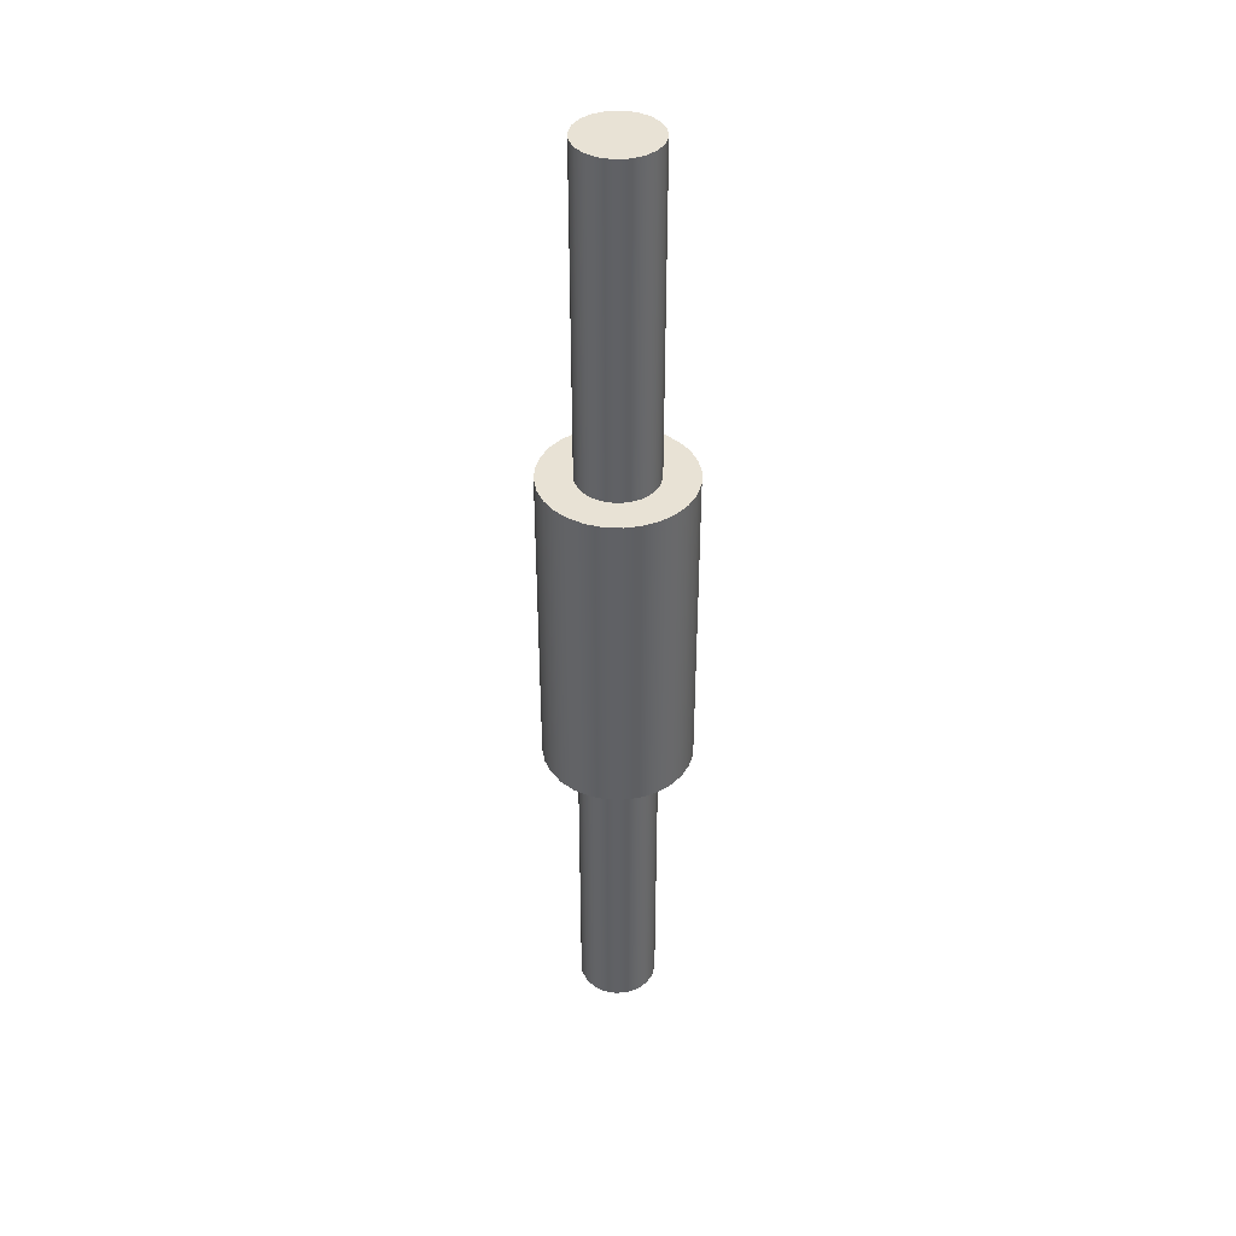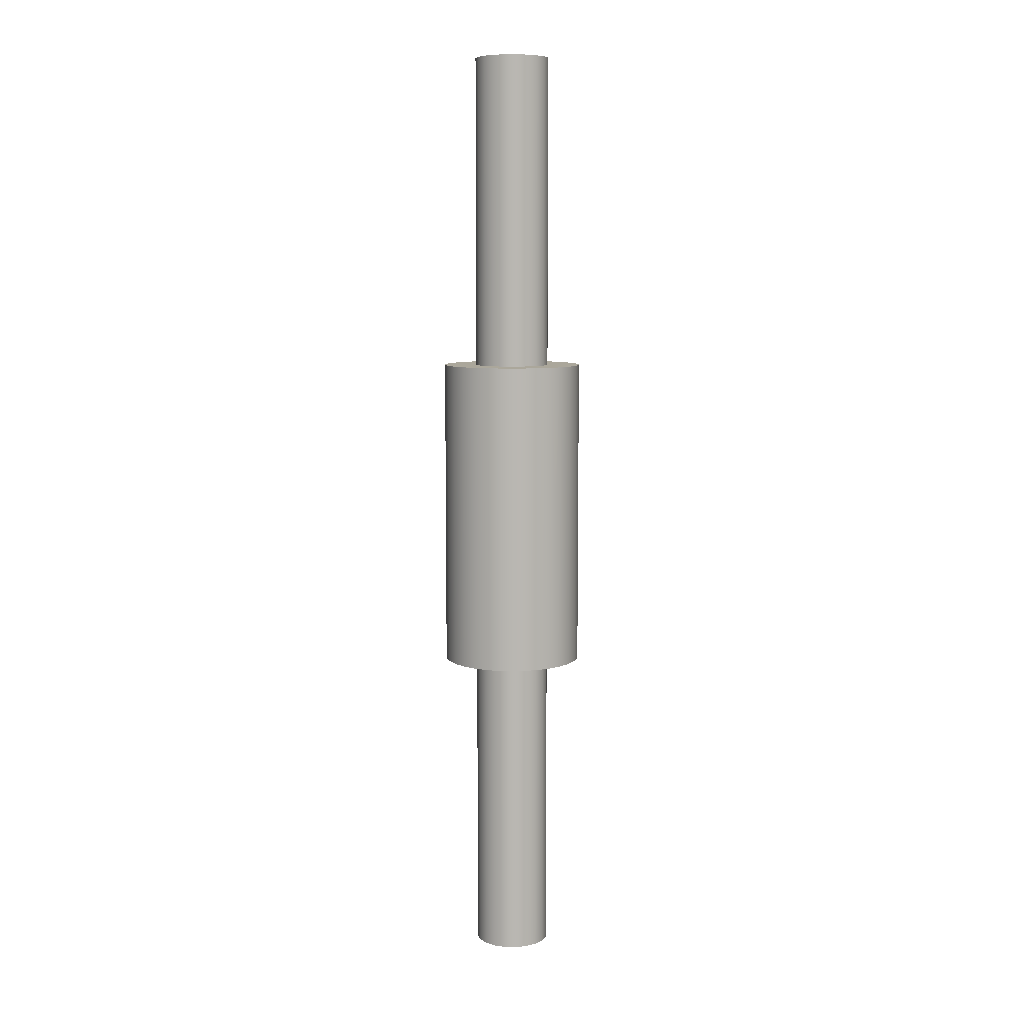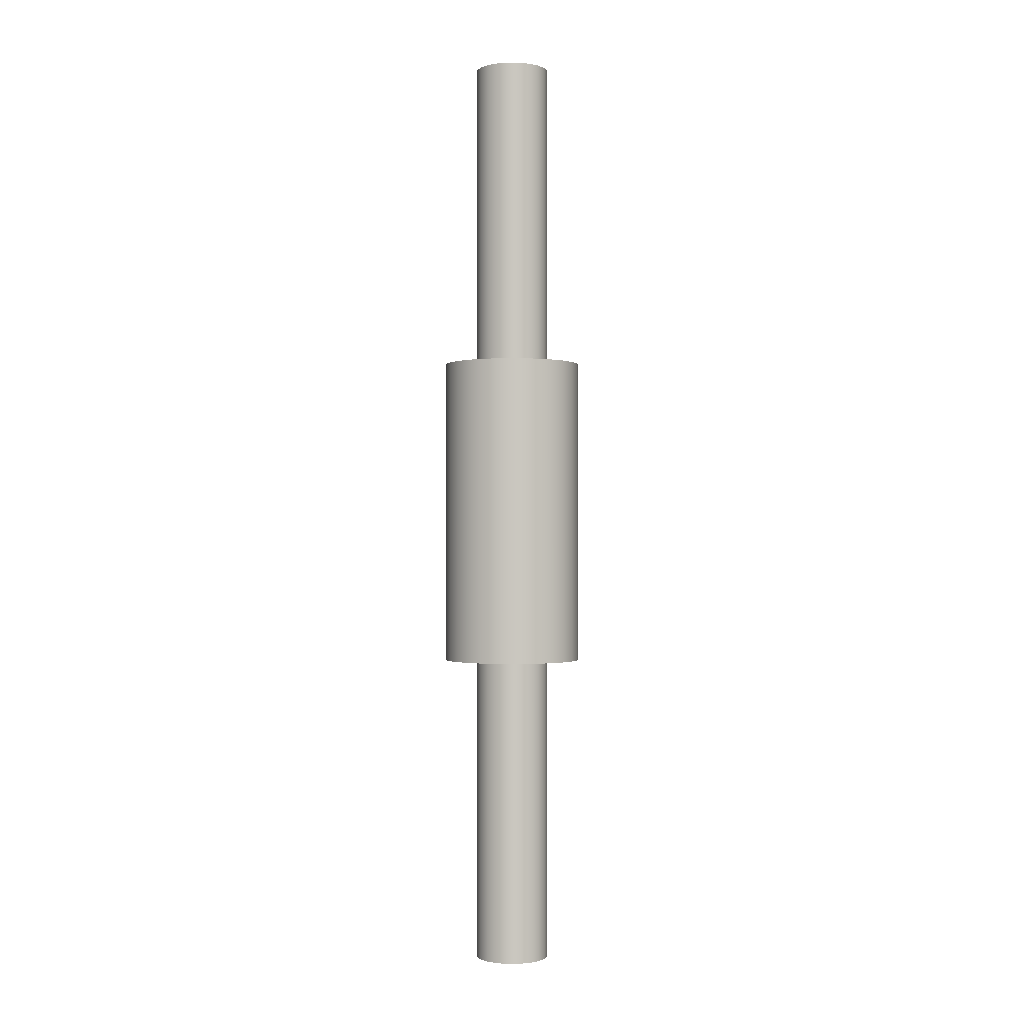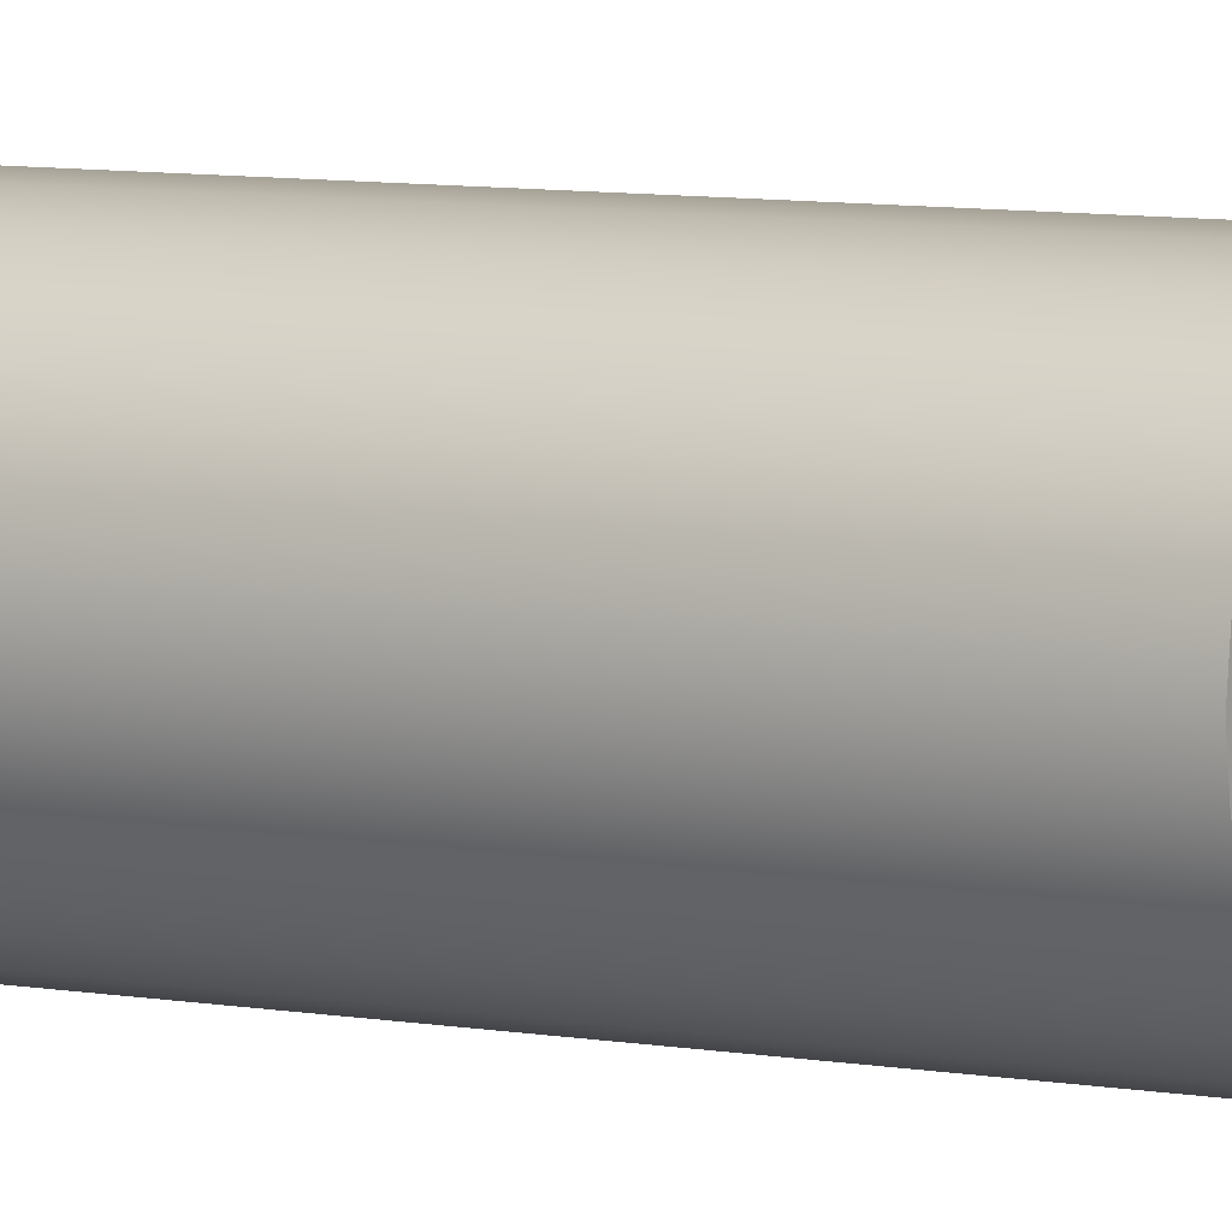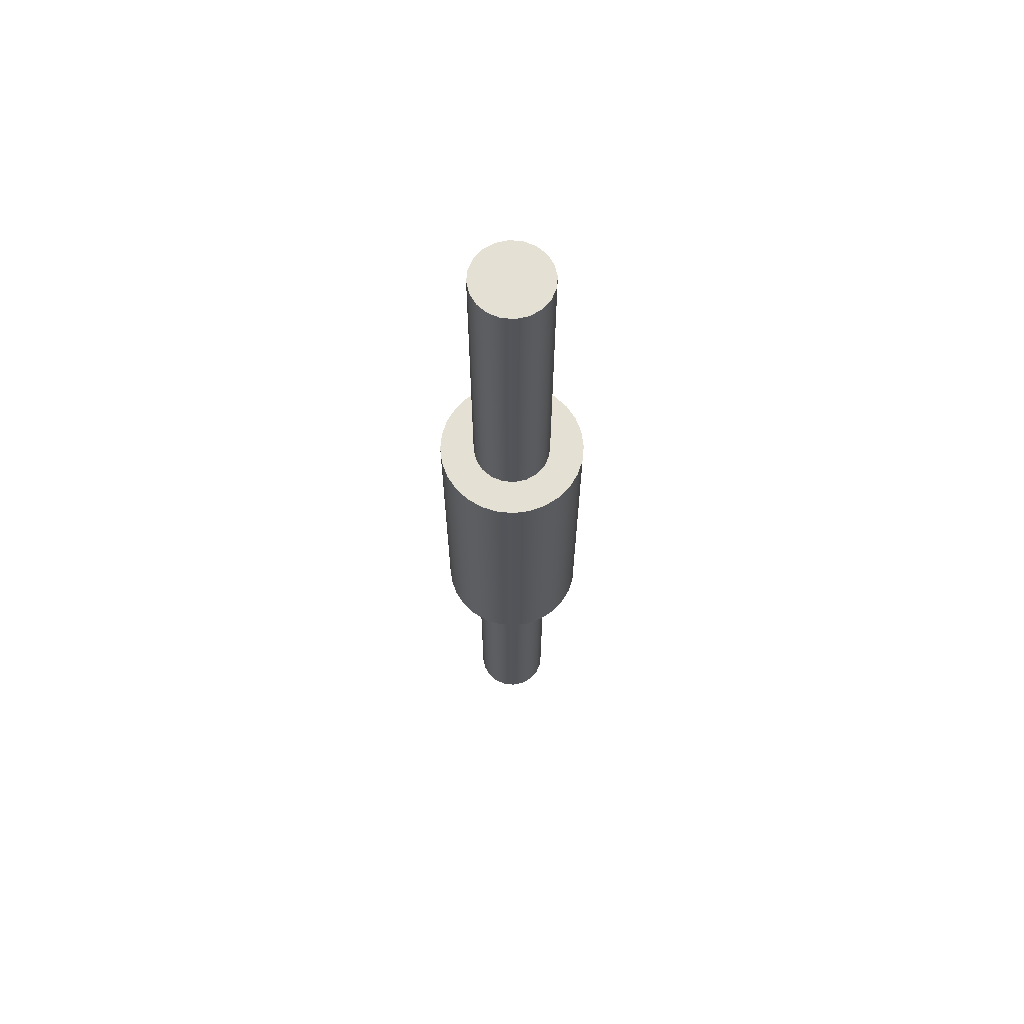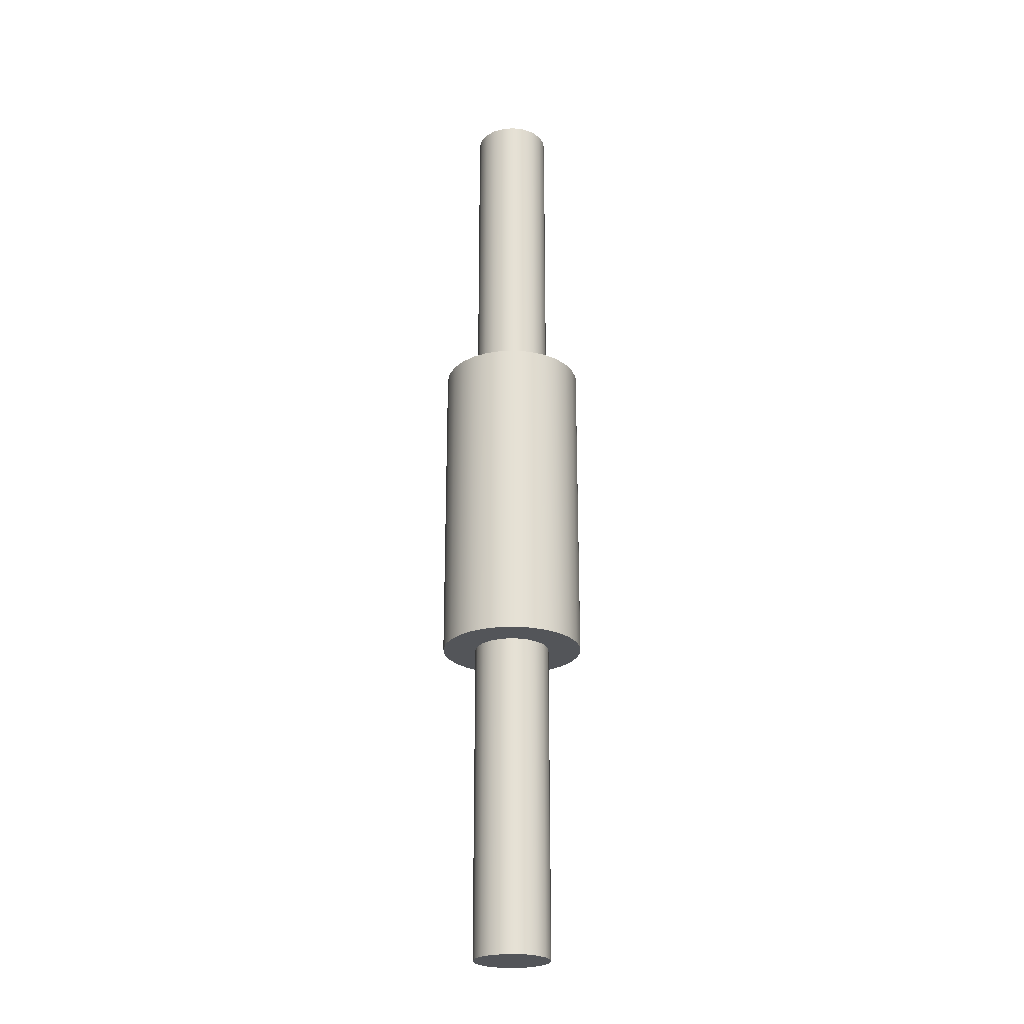
<metadata>
{"format":"obj","ext":"obj","renderer":"f3d","projection":"perspective","resolution":1024,"background":"white","views":[{"elev":40.8,"azim":-68.0,"up":"+Z"},{"elev":8.2,"azim":-96.5,"up":"+Z"},{"elev":-0.9,"azim":-101.0,"up":"+Z"},{"elev":6.1,"azim":122.8,"up":"+Y"},{"elev":66.1,"azim":-39.7,"up":"+Z"},{"elev":-24.4,"azim":-3.3,"up":"+Z"}]}
</metadata>
<code>
v -1.2 -1.47e-16 15
v -1.141 0.3708 15
v -0.9708 0.7053 15
v -0.7053 0.9708 15
v -0.3708 1.141 15
v 7.348e-17 1.2 15
v 0.3708 1.141 15
v 0.7053 0.9708 15
v 0.9708 0.7053 15
v 1.141 0.3708 15
v 1.2 0 15
v 1.141 -0.3708 15
v 0.9708 -0.7053 15
v 0.7053 -0.9708 15
v 0.3708 -1.141 15
v 7.348e-17 -1.2 15
v -0.3708 -1.141 15
v -0.7053 -0.9708 15
v -0.9708 -0.7053 15
v -1.141 -0.3708 15
v -1.2 -1.47e-16 5
v -1.141 -0.3708 5
v -0.9708 -0.7053 5
v -0.7053 -0.9708 5
v -0.3708 -1.141 5
v 7.348e-17 -1.2 5
v 0.3708 -1.141 5
v 0.7053 -0.9708 5
v 0.9708 -0.7053 5
v 1.141 -0.3708 5
v 1.2 0 5
v 1.141 0.3708 5
v 0.9708 0.7053 5
v 0.7053 0.9708 5
v 0.3708 1.141 5
v 7.348e-17 1.2 5
v -0.3708 1.141 5
v -0.7053 0.9708 5
v -0.9708 0.7053 5
v -1.141 0.3708 5
v -1.2 -1.47e-16 5
v -1.2 -1.47e-16 15
v -1.2 -1.47e-16 -15
v -1.141 -0.3708 -15
v -0.9708 -0.7053 -15
v -0.7053 -0.9708 -15
v -0.3708 -1.141 -15
v 7.348e-17 -1.2 -15
v 0.3708 -1.141 -15
v 0.7053 -0.9708 -15
v 0.9708 -0.7053 -15
v 1.141 -0.3708 -15
v 1.2 0 -15
v 1.141 0.3708 -15
v 0.9708 0.7053 -15
v 0.7053 0.9708 -15
v 0.3708 1.141 -15
v 7.348e-17 1.2 -15
v -0.3708 1.141 -15
v -0.7053 0.9708 -15
v -0.9708 0.7053 -15
v -1.141 0.3708 -15
v -1.2 -1.47e-16 -5
v -1.141 0.3708 -5
v -0.9708 0.7053 -5
v -0.7053 0.9708 -5
v -0.3708 1.141 -5
v 7.348e-17 1.2 -5
v 0.3708 1.141 -5
v 0.7053 0.9708 -5
v 0.9708 0.7053 -5
v 1.141 0.3708 -5
v 1.2 0 -5
v 1.141 -0.3708 -5
v 0.9708 -0.7053 -5
v 0.7053 -0.9708 -5
v 0.3708 -1.141 -5
v 7.348e-17 -1.2 -5
v -0.3708 -1.141 -5
v -0.7053 -0.9708 -5
v -0.9708 -0.7053 -5
v -1.141 -0.3708 -5
v -1.2 -1.47e-16 -15
v -1.2 -1.47e-16 -5
v -1.2 -1.47e-16 -15
v -1.141 0.3708 -15
v -0.9708 0.7053 -15
v -0.7053 0.9708 -15
v -0.3708 1.141 -15
v 7.348e-17 1.2 -15
v 0.3708 1.141 -15
v 0.7053 0.9708 -15
v 0.9708 0.7053 -15
v 1.141 0.3708 -15
v 1.2 0 -15
v 1.141 -0.3708 -15
v 0.9708 -0.7053 -15
v 0.7053 -0.9708 -15
v 0.3708 -1.141 -15
v 7.348e-17 -1.2 -15
v -0.3708 -1.141 -15
v -0.7053 -0.9708 -15
v -0.9708 -0.7053 -15
v -1.141 -0.3708 -15
v -1.2 -1.47e-16 15
v -1.141 -0.3708 15
v -0.9708 -0.7053 15
v -0.7053 -0.9708 15
v -0.3708 -1.141 15
v 7.348e-17 -1.2 15
v 0.3708 -1.141 15
v 0.7053 -0.9708 15
v 0.9708 -0.7053 15
v 1.141 -0.3708 15
v 1.2 0 15
v 1.141 0.3708 15
v 0.9708 0.7053 15
v 0.7053 0.9708 15
v 0.3708 1.141 15
v 7.348e-17 1.2 15
v -0.3708 1.141 15
v -0.7053 0.9708 15
v -0.9708 0.7053 15
v -1.141 0.3708 15
v -1.2 -1.47e-16 -5
v -1.141 -0.3708 -5
v -0.9708 -0.7053 -5
v -0.7053 -0.9708 -5
v -0.3708 -1.141 -5
v 7.348e-17 -1.2 -5
v 0.3708 -1.141 -5
v 0.7053 -0.9708 -5
v 0.9708 -0.7053 -5
v 1.141 -0.3708 -5
v 1.2 0 -5
v 1.141 0.3708 -5
v 0.9708 0.7053 -5
v 0.7053 0.9708 -5
v 0.3708 1.141 -5
v 7.348e-17 1.2 -5
v -0.3708 1.141 -5
v -0.7053 0.9708 -5
v -0.9708 0.7053 -5
v -1.141 0.3708 -5
v -2.25 -2.755e-16 -5
v -2.194 0.5007 -5
v -2.027 0.9762 -5
v -1.759 1.403 -5
v -1.403 1.759 -5
v -0.9762 2.027 -5
v -0.5007 2.194 -5
v 1.378e-16 2.25 -5
v 0.5007 2.194 -5
v 0.9762 2.027 -5
v 1.403 1.759 -5
v 1.759 1.403 -5
v 2.027 0.9762 -5
v 2.194 0.5007 -5
v 2.25 0 -5
v 2.194 -0.5007 -5
v 2.027 -0.9762 -5
v 1.759 -1.403 -5
v 1.403 -1.759 -5
v 0.9762 -2.027 -5
v 0.5007 -2.194 -5
v 1.378e-16 -2.25 -5
v -0.5007 -2.194 -5
v -0.9762 -2.027 -5
v -1.403 -1.759 -5
v -1.759 -1.403 -5
v -2.027 -0.9762 -5
v -2.194 -0.5007 -5
v -2.25 -2.755e-16 -5
v -2.194 -0.5007 -5
v -2.027 -0.9762 -5
v -1.759 -1.403 -5
v -1.403 -1.759 -5
v -0.9762 -2.027 -5
v -0.5007 -2.194 -5
v 1.378e-16 -2.25 -5
v 0.5007 -2.194 -5
v 0.9762 -2.027 -5
v 1.403 -1.759 -5
v 1.759 -1.403 -5
v 2.027 -0.9762 -5
v 2.194 -0.5007 -5
v 2.25 0 -5
v 2.194 0.5007 -5
v 2.027 0.9762 -5
v 1.759 1.403 -5
v 1.403 1.759 -5
v 0.9762 2.027 -5
v 0.5007 2.194 -5
v 1.378e-16 2.25 -5
v -0.5007 2.194 -5
v -0.9762 2.027 -5
v -1.403 1.759 -5
v -1.759 1.403 -5
v -2.027 0.9762 -5
v -2.194 0.5007 -5
v -2.25 -2.755e-16 5
v -2.194 0.5007 5
v -2.027 0.9762 5
v -1.759 1.403 5
v -1.403 1.759 5
v -0.9762 2.027 5
v -0.5007 2.194 5
v 1.378e-16 2.25 5
v 0.5007 2.194 5
v 0.9762 2.027 5
v 1.403 1.759 5
v 1.759 1.403 5
v 2.027 0.9762 5
v 2.194 0.5007 5
v 2.25 0 5
v 2.194 -0.5007 5
v 2.027 -0.9762 5
v 1.759 -1.403 5
v 1.403 -1.759 5
v 0.9762 -2.027 5
v 0.5007 -2.194 5
v 1.378e-16 -2.25 5
v -0.5007 -2.194 5
v -0.9762 -2.027 5
v -1.403 -1.759 5
v -1.759 -1.403 5
v -2.027 -0.9762 5
v -2.194 -0.5007 5
v -2.25 -2.755e-16 -5
v -2.25 -2.755e-16 5
v -1.2 -1.47e-16 5
v -1.141 0.3708 5
v -0.9708 0.7053 5
v -0.7053 0.9708 5
v -0.3708 1.141 5
v 7.348e-17 1.2 5
v 0.3708 1.141 5
v 0.7053 0.9708 5
v 0.9708 0.7053 5
v 1.141 0.3708 5
v 1.2 0 5
v 1.141 -0.3708 5
v 0.9708 -0.7053 5
v 0.7053 -0.9708 5
v 0.3708 -1.141 5
v 7.348e-17 -1.2 5
v -0.3708 -1.141 5
v -0.7053 -0.9708 5
v -0.9708 -0.7053 5
v -1.141 -0.3708 5
v -2.25 -2.755e-16 5
v -2.194 -0.5007 5
v -2.027 -0.9762 5
v -1.759 -1.403 5
v -1.403 -1.759 5
v -0.9762 -2.027 5
v -0.5007 -2.194 5
v 1.378e-16 -2.25 5
v 0.5007 -2.194 5
v 0.9762 -2.027 5
v 1.403 -1.759 5
v 1.759 -1.403 5
v 2.027 -0.9762 5
v 2.194 -0.5007 5
v 2.25 0 5
v 2.194 0.5007 5
v 2.027 0.9762 5
v 1.759 1.403 5
v 1.403 1.759 5
v 0.9762 2.027 5
v 0.5007 2.194 5
v 1.378e-16 2.25 5
v -0.5007 2.194 5
v -0.9762 2.027 5
v -1.403 1.759 5
v -1.759 1.403 5
v -2.027 0.9762 5
v -2.194 0.5007 5
g c58cd574-e2b7-11ea-ada0-54bf646e7e1f
f 2 40 1
f 1 40 41
f 42 21 20
f 20 21 22
f 20 22 19
f 19 22 23
f 19 23 18
f 18 23 24
f 18 24 17
f 17 24 25
f 17 25 16
f 16 25 26
f 16 26 15
f 15 26 27
f 15 27 14
f 14 27 28
f 14 28 13
f 13 28 29
f 13 29 12
f 12 29 30
f 12 30 11
f 11 30 31
f 11 31 10
f 10 31 32
f 10 32 9
f 9 32 33
f 9 33 8
f 8 33 34
f 8 34 7
f 7 34 35
f 7 35 6
f 6 35 36
f 6 36 5
f 5 36 37
f 5 37 4
f 4 37 38
f 4 38 3
f 3 38 39
f 3 39 2
f 2 39 40
g c58e5c10-e2b7-11ea-b9aa-54bf646e7e1f
f 44 82 43
f 43 82 84
f 83 63 62
f 62 63 64
f 62 64 61
f 61 64 65
f 61 65 60
f 60 65 66
f 60 66 59
f 59 66 67
f 59 67 58
f 58 67 68
f 58 68 57
f 57 68 69
f 57 69 56
f 56 69 70
f 56 70 55
f 55 70 71
f 55 71 54
f 54 71 72
f 54 72 53
f 53 72 73
f 53 73 52
f 52 73 74
f 52 74 51
f 51 74 75
f 51 75 50
f 50 75 76
f 50 76 49
f 49 76 77
f 49 77 48
f 48 77 78
f 48 78 47
f 47 78 79
f 47 79 46
f 46 79 80
f 46 80 45
f 45 80 81
f 45 81 44
f 44 81 82
g c59009c8-e2b7-11ea-affa-54bf646e7e1f
f 86 94 85
f 85 94 95
f 85 95 104
f 104 95 96
f 104 96 103
f 103 96 97
f 103 97 102
f 102 97 98
f 102 98 101
f 101 98 99
f 101 99 100
f 94 86 93
f 93 86 87
f 93 87 92
f 92 87 88
f 92 88 91
f 91 88 89
f 91 89 90
g c5916934-e2b7-11ea-918e-54bf646e7e1f
f 106 114 105
f 105 114 115
f 105 115 124
f 124 115 116
f 124 116 123
f 123 116 117
f 123 117 122
f 122 117 118
f 122 118 121
f 121 118 119
f 121 119 120
f 114 106 113
f 113 106 107
f 113 107 112
f 112 107 108
f 112 108 111
f 111 108 109
f 111 109 110
g c549646c-e2b7-11ea-9bad-54bf646e7e1f
f 126 172 125
f 125 172 145
f 125 145 146
f 172 126 171
f 171 126 127
f 171 127 170
f 170 127 128
f 170 128 169
f 169 128 168
f 168 128 129
f 168 129 167
f 167 129 130
f 167 130 166
f 166 130 165
f 165 130 131
f 165 131 164
f 164 131 132
f 164 132 163
f 163 132 162
f 162 132 133
f 162 133 161
f 161 133 134
f 161 134 160
f 160 134 135
f 160 135 159
f 159 135 158
f 158 135 136
f 158 136 157
f 157 136 137
f 157 137 156
f 156 137 138
f 156 138 155
f 155 138 154
f 154 138 139
f 154 139 153
f 153 139 140
f 153 140 152
f 152 140 151
f 151 140 141
f 151 141 150
f 150 141 142
f 150 142 149
f 149 142 148
f 148 142 143
f 148 143 147
f 147 143 144
f 147 144 146
f 146 144 125
g c54bfc5c-e2b7-11ea-ab58-54bf646e7e1f
f 174 228 173
f 173 228 230
f 229 201 200
f 200 201 202
f 200 202 199
f 199 202 203
f 199 203 198
f 198 203 204
f 198 204 197
f 197 204 205
f 197 205 196
f 196 205 206
f 196 206 195
f 195 206 207
f 195 207 194
f 194 207 208
f 194 208 193
f 193 208 209
f 193 209 192
f 192 209 210
f 192 210 191
f 191 210 211
f 191 211 190
f 190 211 212
f 190 212 189
f 189 212 213
f 189 213 188
f 188 213 214
f 188 214 187
f 187 214 215
f 187 215 186
f 186 215 216
f 186 216 185
f 185 216 217
f 185 217 184
f 184 217 218
f 184 218 183
f 183 218 219
f 183 219 182
f 182 219 220
f 182 220 181
f 181 220 221
f 181 221 180
f 180 221 222
f 180 222 179
f 179 222 223
f 179 223 178
f 178 223 224
f 178 224 177
f 177 224 225
f 177 225 176
f 176 225 226
f 176 226 175
f 175 226 227
f 175 227 174
f 174 227 228
g c54d8314-e2b7-11ea-aa31-54bf646e7e1f
f 232 278 231
f 231 278 251
f 231 251 252
f 278 232 277
f 277 232 233
f 277 233 276
f 276 233 234
f 276 234 275
f 275 234 274
f 274 234 235
f 274 235 273
f 273 235 236
f 273 236 272
f 272 236 271
f 271 236 237
f 271 237 270
f 270 237 238
f 270 238 269
f 269 238 268
f 268 238 239
f 268 239 267
f 267 239 240
f 267 240 266
f 266 240 241
f 266 241 265
f 265 241 264
f 264 241 242
f 264 242 263
f 263 242 243
f 263 243 262
f 262 243 244
f 262 244 261
f 261 244 260
f 260 244 245
f 260 245 259
f 259 245 246
f 259 246 258
f 258 246 257
f 257 246 247
f 257 247 256
f 256 247 248
f 256 248 255
f 255 248 254
f 254 248 249
f 254 249 253
f 253 249 250
f 253 250 252
f 252 250 231

</code>
